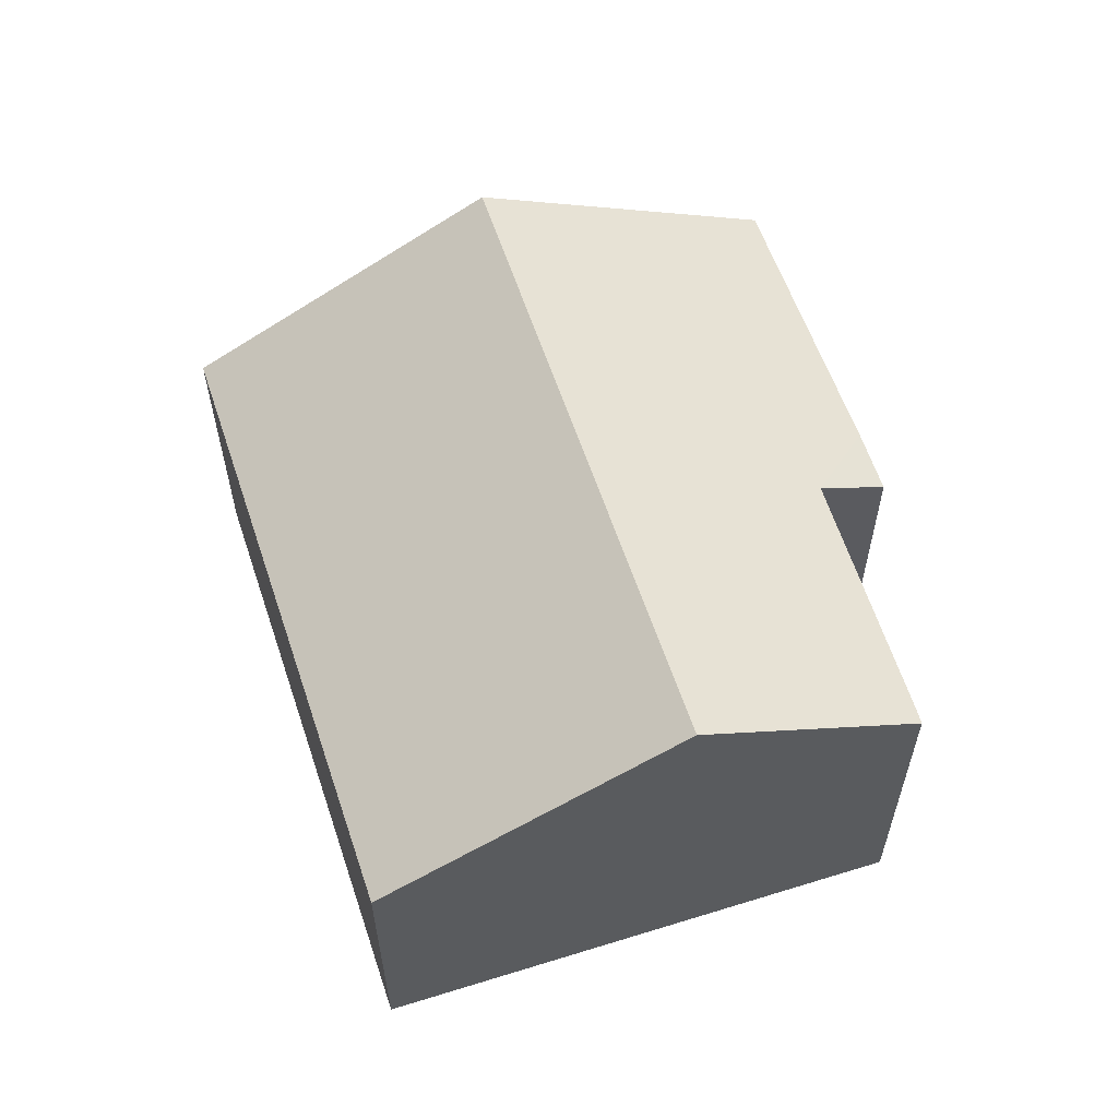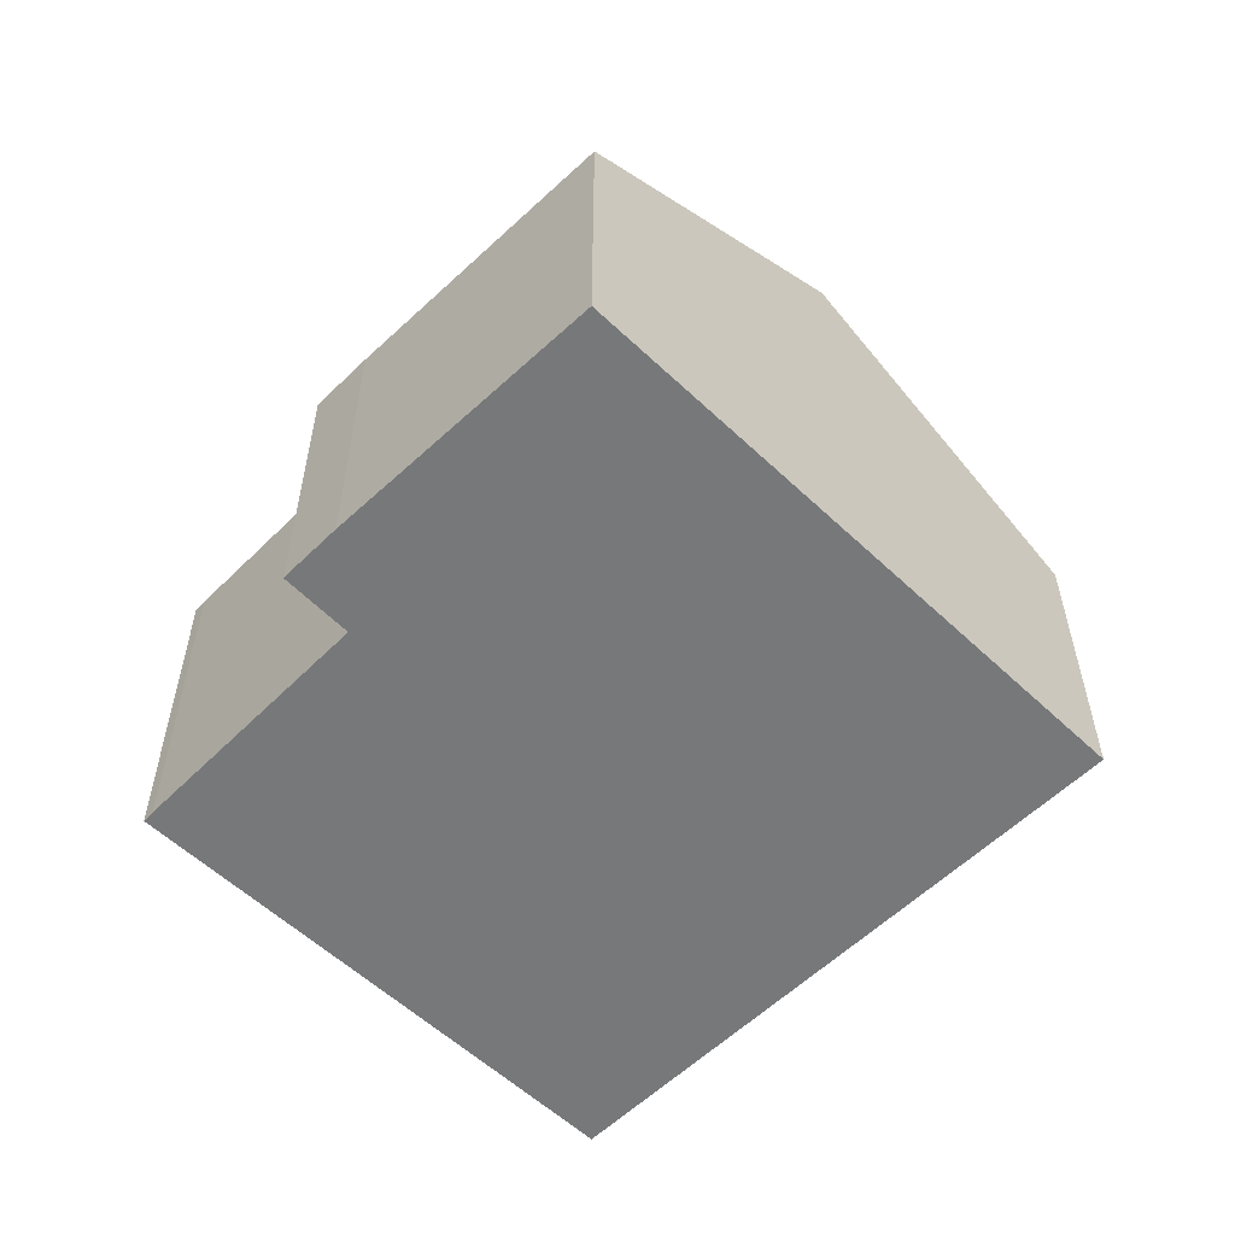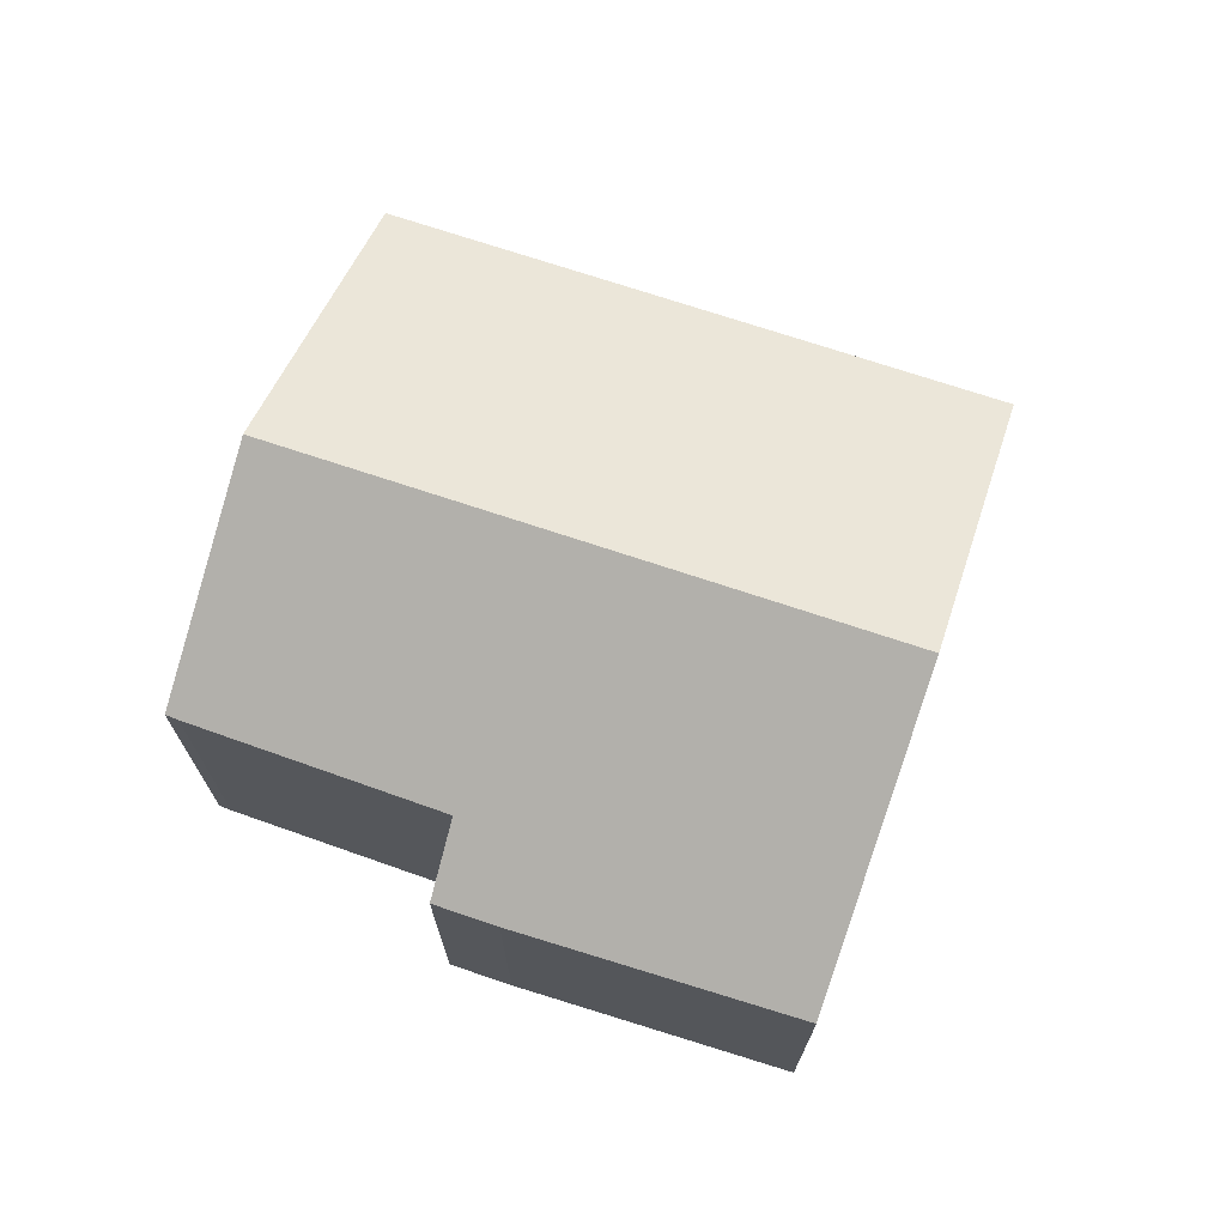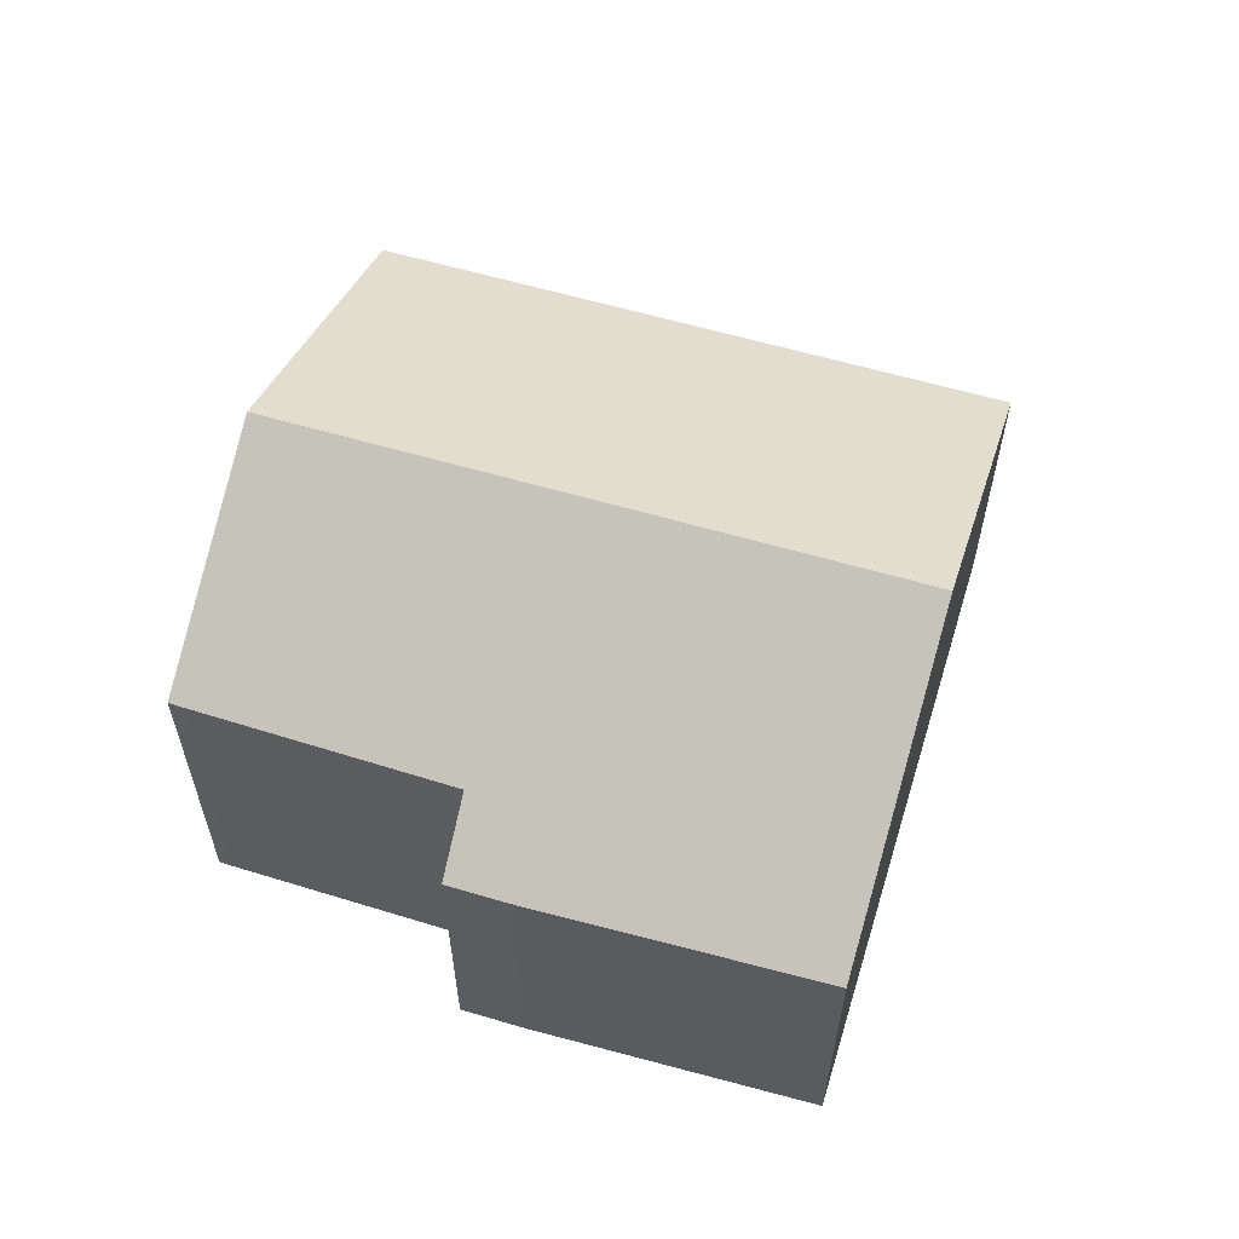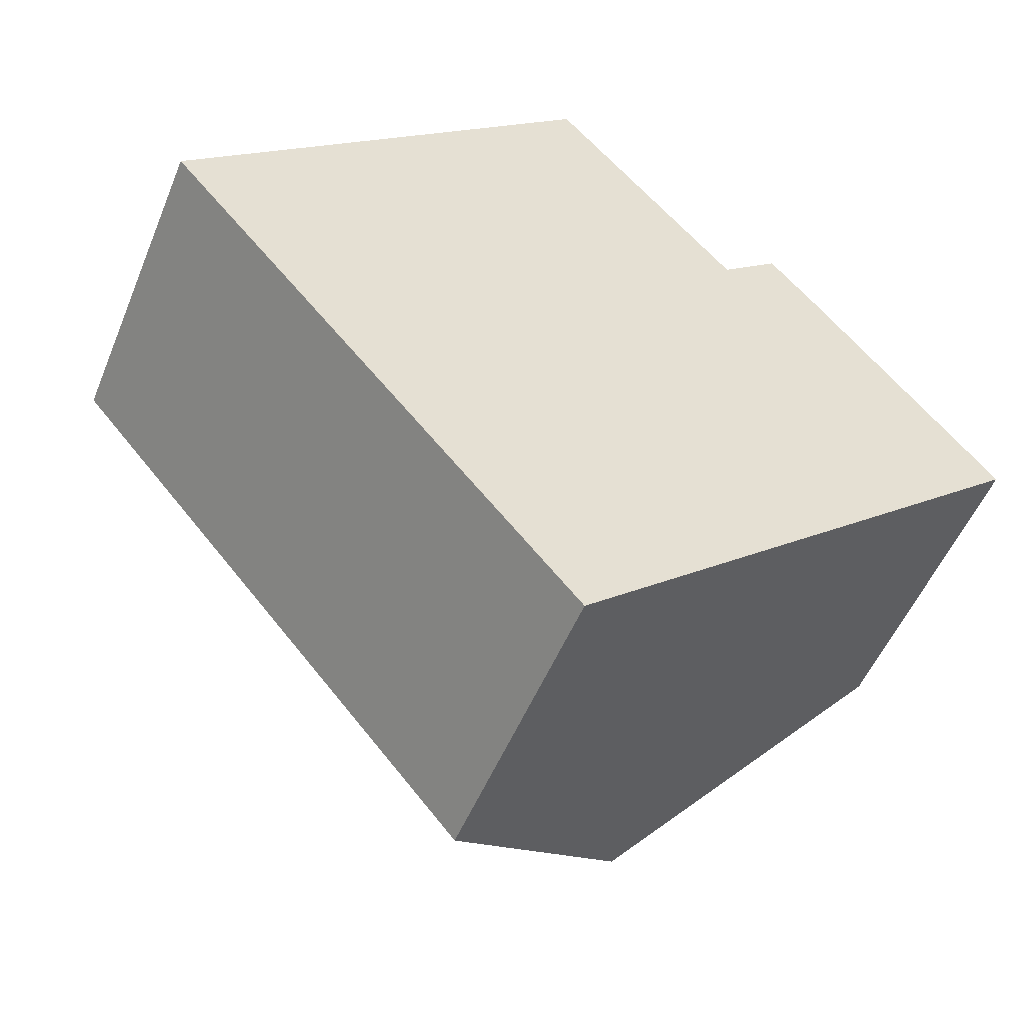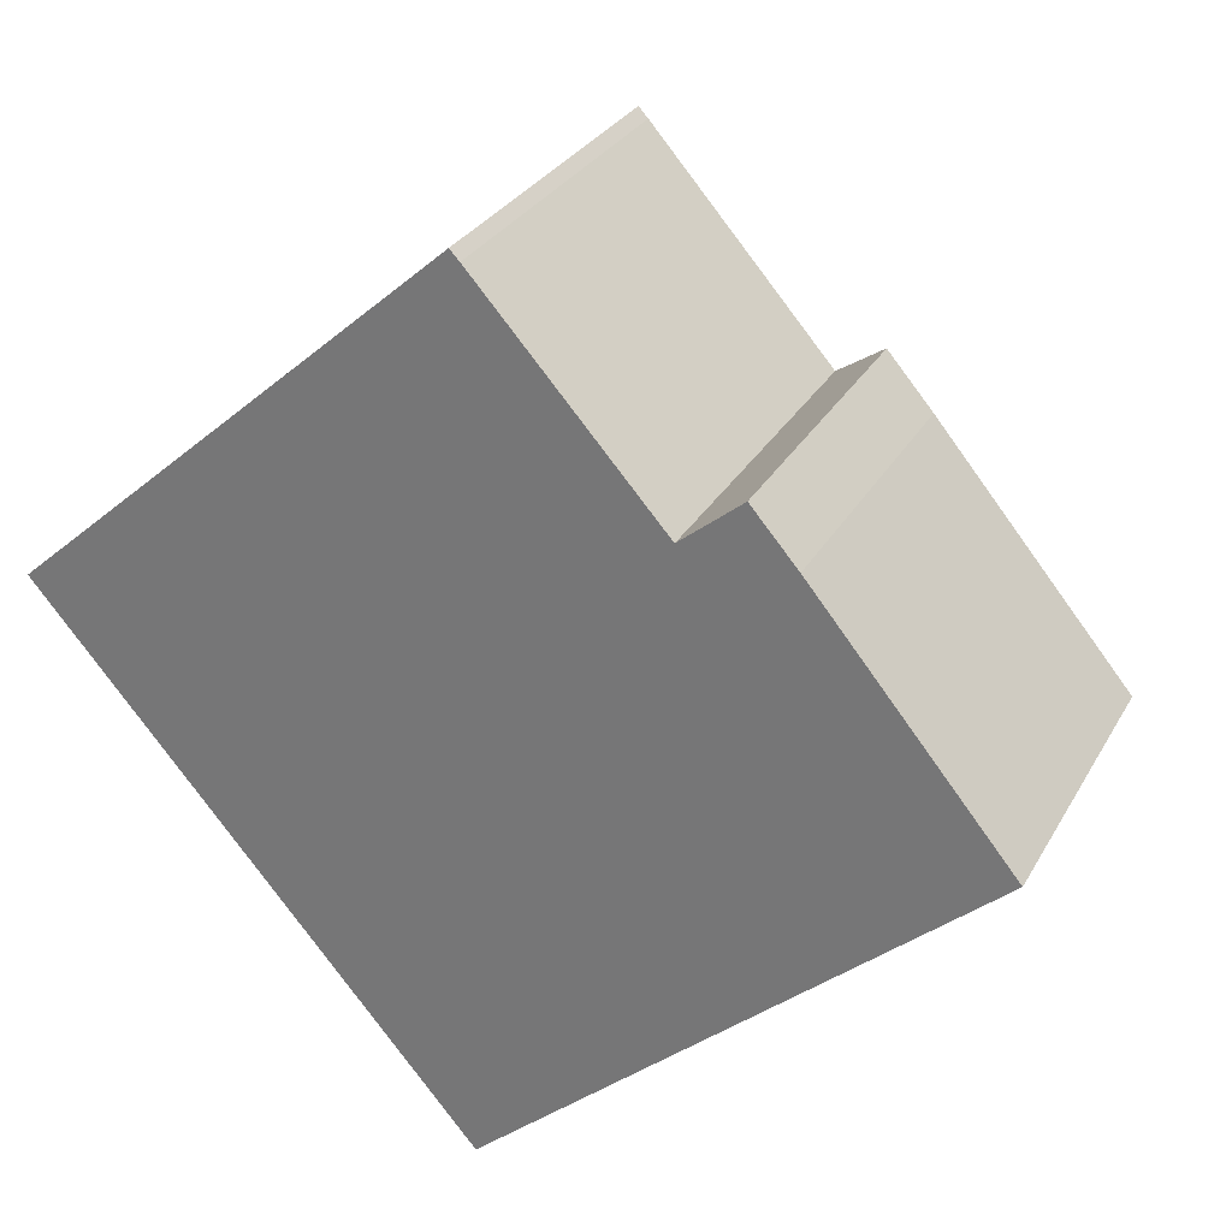
<metadata>
{"format":"obj","ext":"obj","renderer":"f3d","projection":"perspective","resolution":1024,"background":"white","views":[{"elev":60.7,"azim":-59.0,"up":"+Y"},{"elev":-57.4,"azim":94.5,"up":"+Y"},{"elev":72.3,"azim":67.9,"up":"+Y"},{"elev":61.2,"azim":66.0,"up":"+Y"},{"elev":-51.9,"azim":-22.0,"up":"+Z"},{"elev":28.9,"azim":24.1,"up":"+Z"}]}
</metadata>
<code>
v  11.71 5.146 2.576
v  10.01 5.814 2.629
v  10.98 5.149 3.419
v  14.84 5.201 -1.247
v  7.078 5.855 5.943
v  3.967 7.955 3.497
v  6.925 5.861 6.105
v  10.93 7.955 -4.648
v  0 5.147 3.152e-16
v  6.935 5.147 -8.115
v  6.925 -3.738e-16 6.105
v  7.078 -3.639e-16 5.943
v  10.01 -1.61e-16 2.629
v  10.98 -2.094e-16 3.419
v  11.71 -1.577e-16 2.576
v  14.84 7.636e-17 -1.247
v  3.967 -2.141e-16 3.497
v  0 0 0
v  10.93 2.846e-16 -4.648
v  6.935 4.969e-16 -8.115
g defaultobject
f 1 2 3
f 2 1 4
f 5 6 7
f 6 5 2
f 6 2 8
f 8 2 4
f 9 8 10
f 8 9 6
f 11 5 7
f 5 11 12
f 12 2 5
f 2 12 13
f 14 1 3
f 1 14 15
f 1 16 4
f 16 1 15
f 13 3 2
f 3 13 14
f 6 11 7
f 11 6 9
f 11 9 17
f 17 9 18
f 16 8 4
f 8 16 10
f 10 16 19
f 10 19 20
f 20 9 10
f 9 20 18
f 15 19 16
f 19 15 20
f 20 15 14
f 20 14 13
f 20 13 12
f 20 12 18
f 18 12 17
f 17 12 11

</code>
